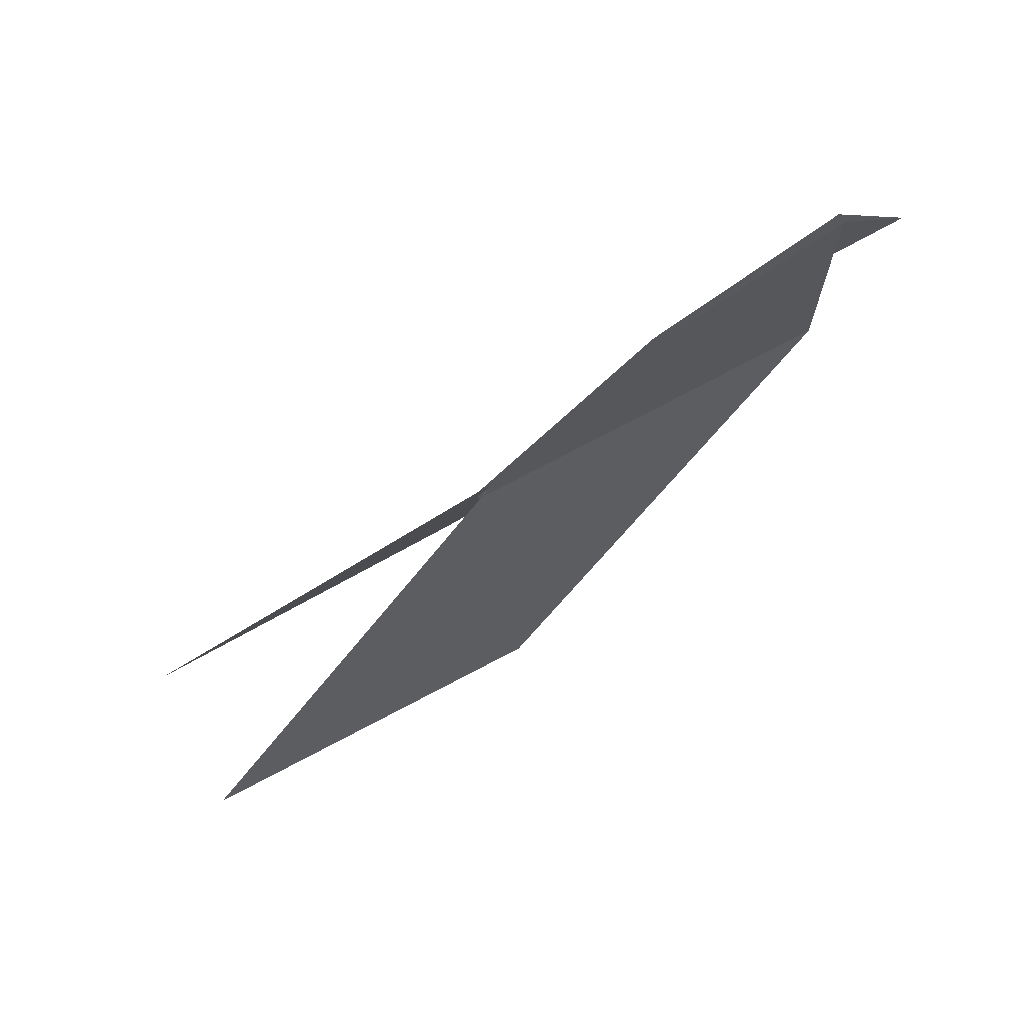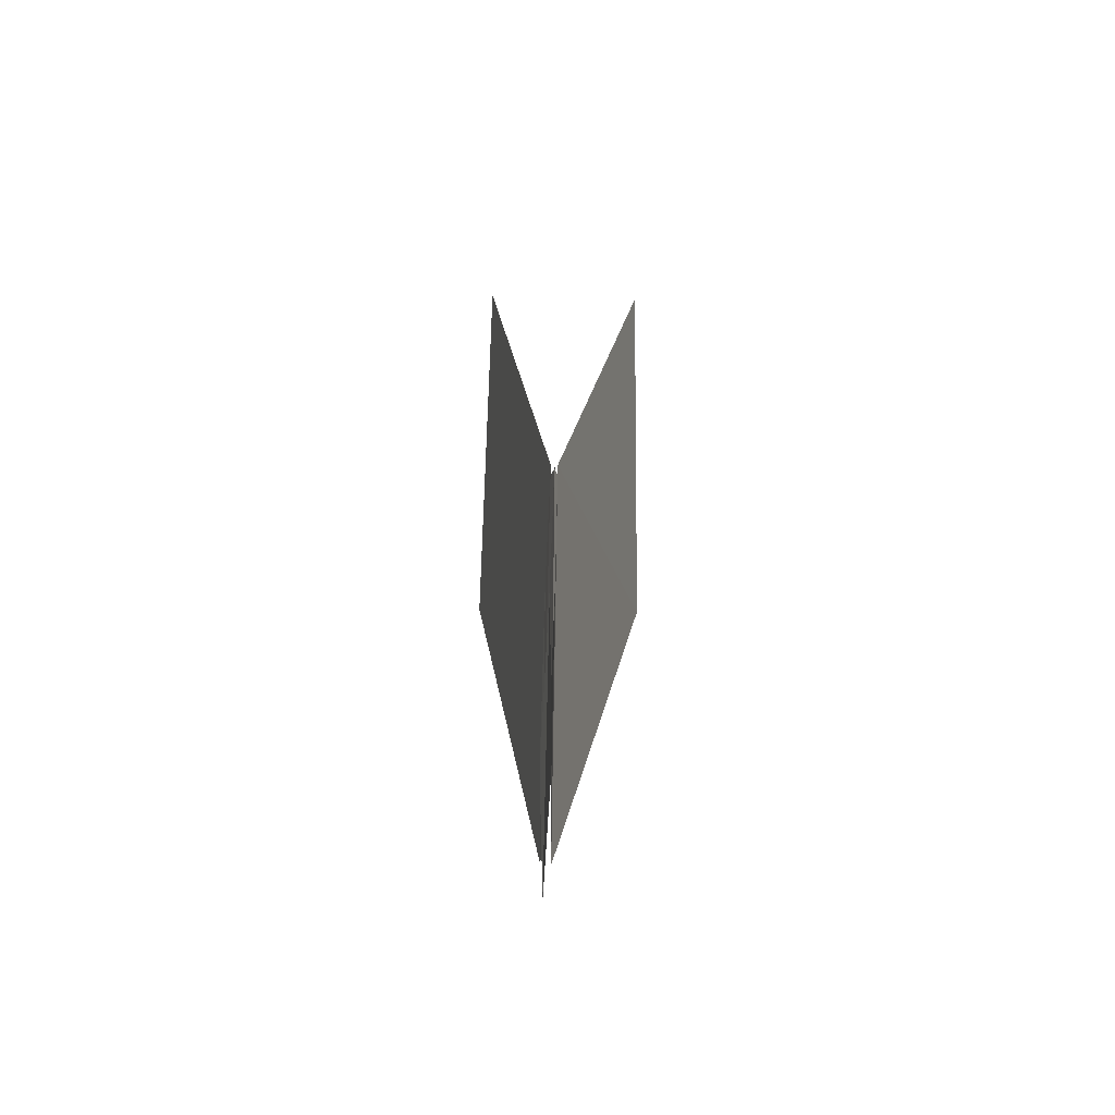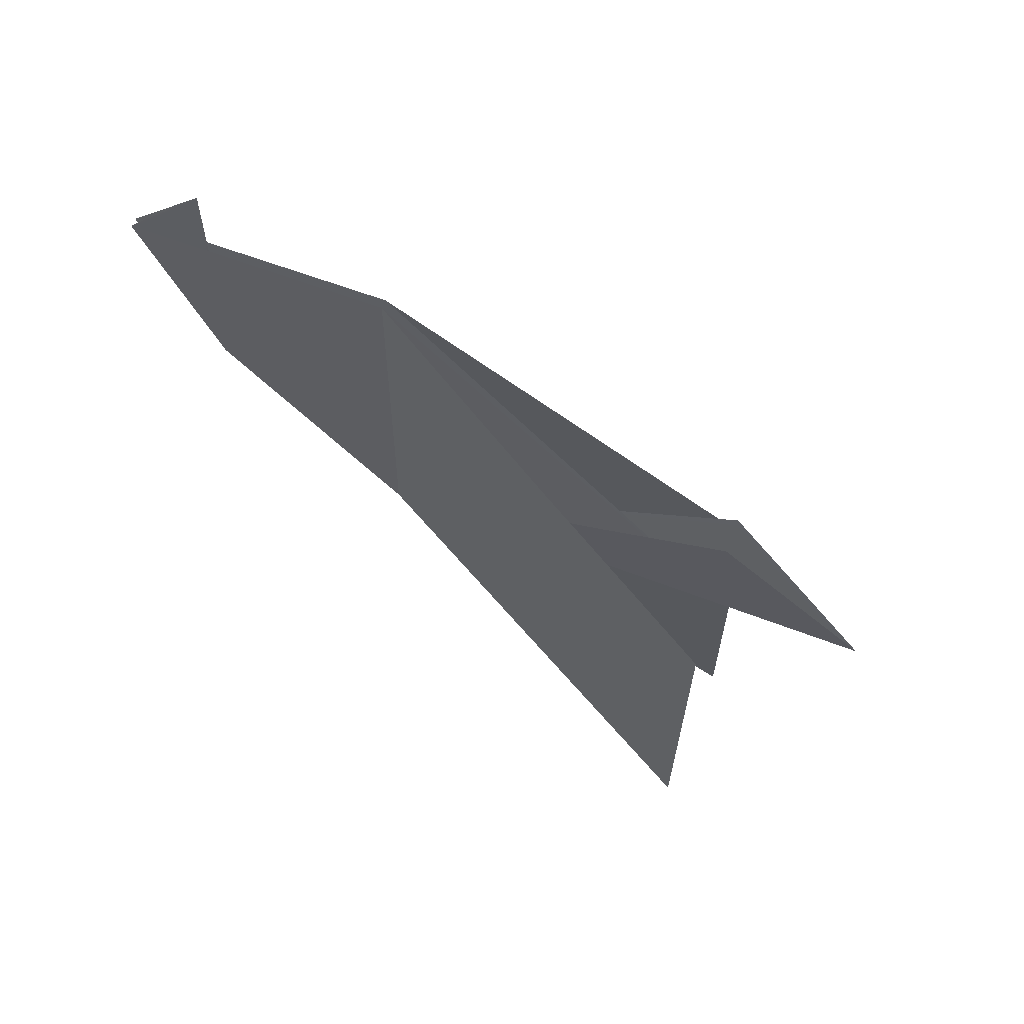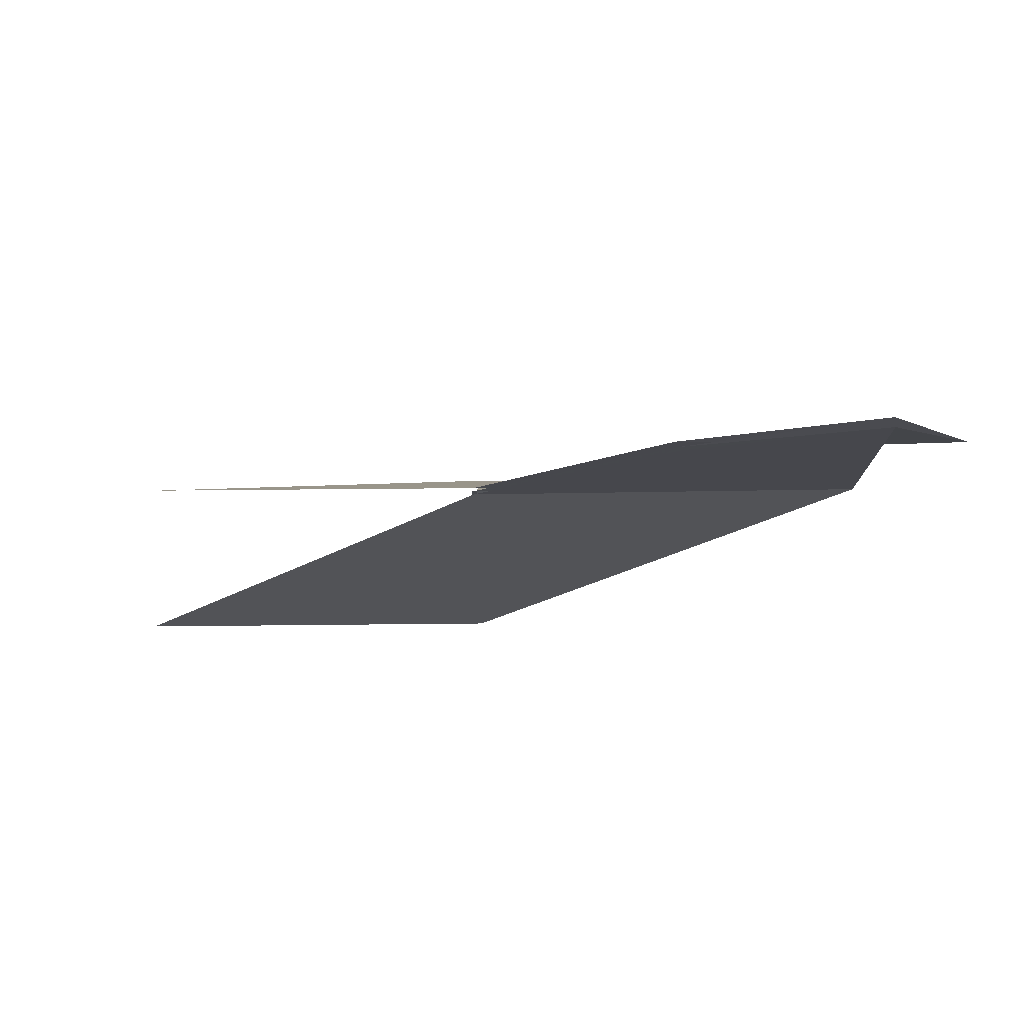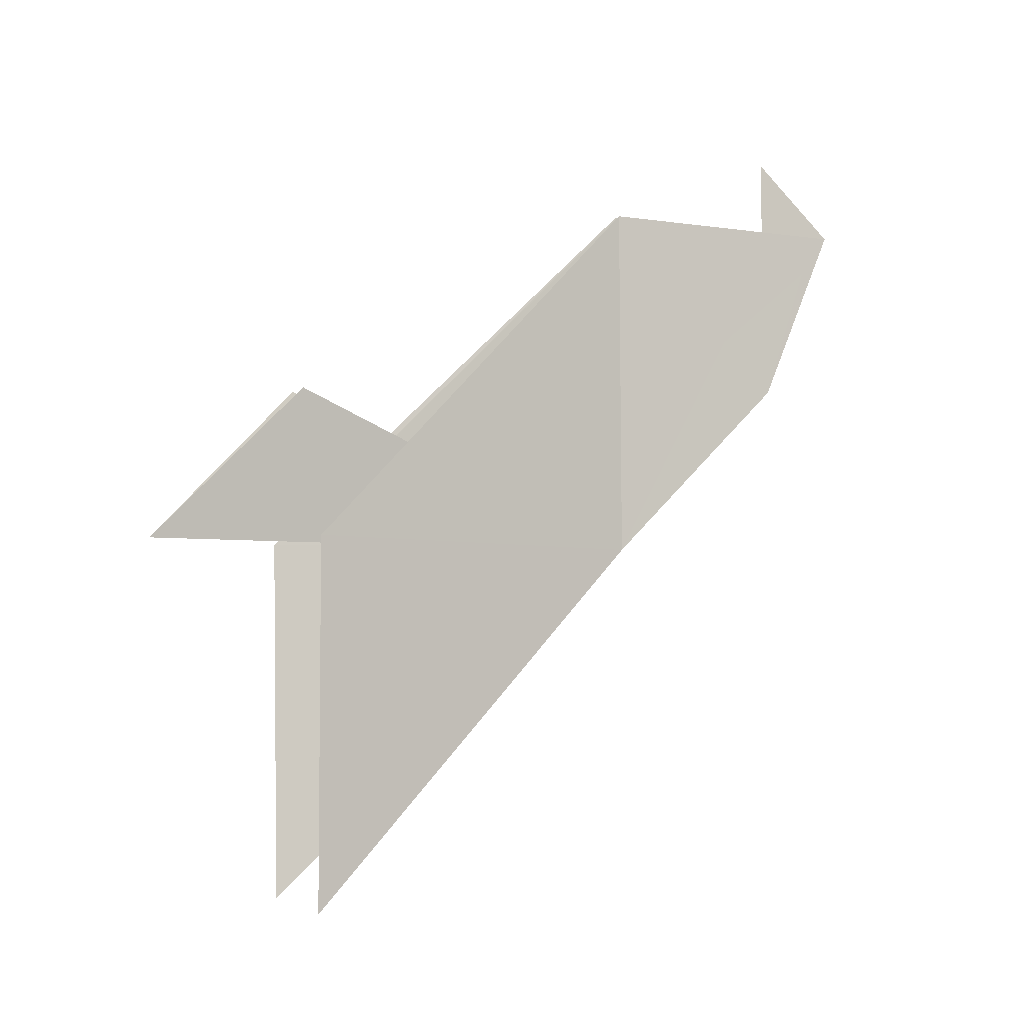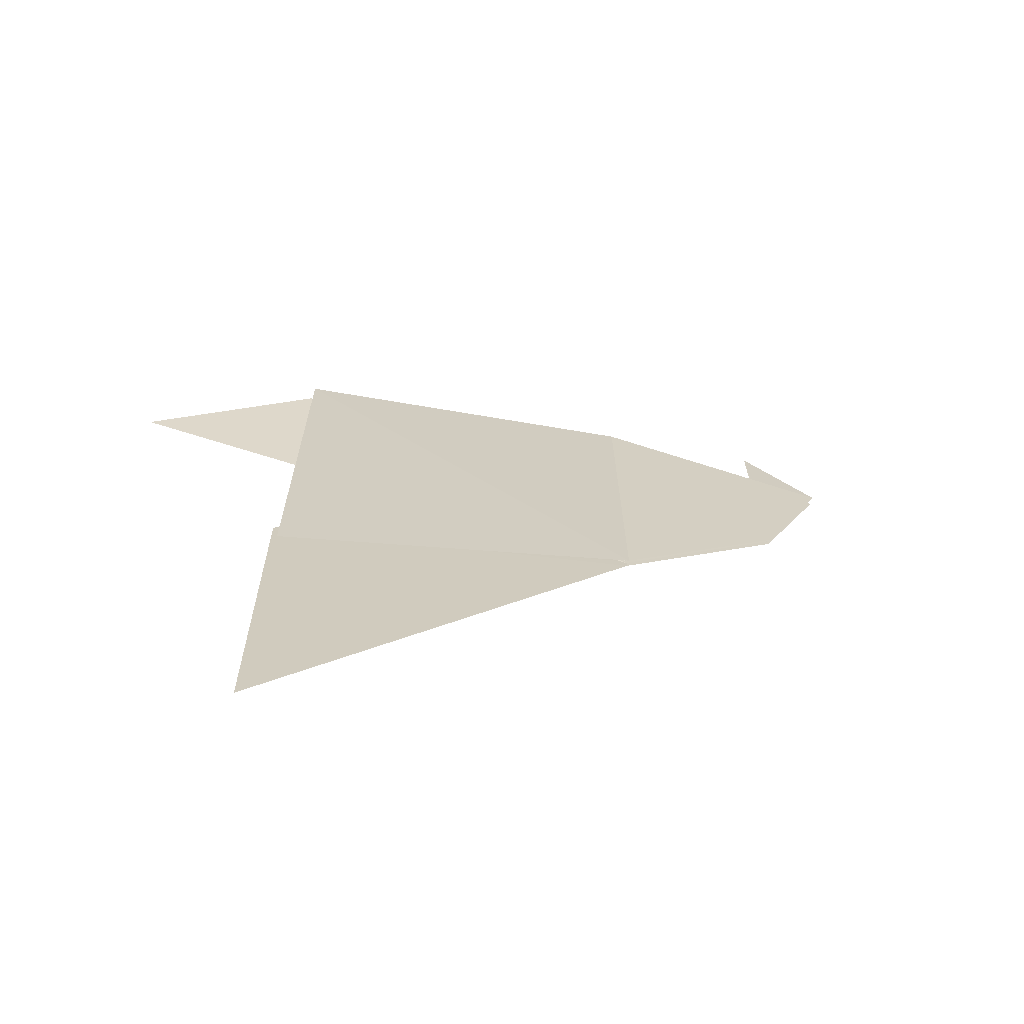
<metadata>
{"format":"obj","ext":"obj","renderer":"f3d","projection":"perspective","resolution":1024,"background":"white","views":[{"elev":73.5,"azim":-118.4,"up":"+Y"},{"elev":68.0,"azim":1.1,"up":"+Y"},{"elev":61.9,"azim":-68.5,"up":"+Z"},{"elev":79.2,"azim":-91.1,"up":"+Y"},{"elev":-4.6,"azim":67.3,"up":"+Z"},{"elev":-67.4,"azim":72.2,"up":"+Z"}]}
</metadata>
<code>
o dove_0605-wingdown
v 1.575 -0.6274 0.267
v 1.536 -0.7015 0.4458
v 1.536 -0.6945 0.4482
v 1.499 -0.6257 0.267
v 1.536 -0.4499 0.4473
v 1.536 -0.4499 0.4473
v 1.536 -0.4499 0.4473
v 1.536 -0.4499 0.4473
v 1.536 -0.3623 0.6607
v 1.577 -0.628 0.4464
v 1.536 -0.6271 0.4479
v 1.499 -0.628 0.4464
v 1.536 -0.6292 0.4479
v 1.536 -0.6292 0.4479
v 1.577 -0.628 0.4464
v 1.536 -0.6271 0.4476
v 1.497 -0.628 0.4464
v 1.533 -0.4507 0.6245
v 1.537 -0.4506 0.6207
v 1.538 -0.4507 0.6245
v 1.533 -0.4506 0.6207
v 1.537 -0.4495 0.4457
v 1.534 -0.4495 0.4457
v 1.538 -0.3249 0.6222
v 1.534 -0.3249 0.6222
v 1.534 -0.3236 0.6224
v 1.538 -0.3236 0.6224
v 1.534 -0.3607 0.5367
v 1.536 -0.3624 0.5349
v 1.536 -0.3624 0.535
v 1.538 -0.3607 0.5341
v 1.544 -0.6276 0.5217
v 1.526 -0.6276 0.5217
v 1.536 -0.4507 0.4449
v 1.527 -0.6276 0.5186
v 1.543 -0.6278 0.5186
v 1.536 -0.4499 0.4473
f 31 24 9
f 31 22 19 24
f 6 11 19
f 30 34 16 21 25
f 22 20 10
f 15 6 19
f 18 23 17
f 5 20 14
f 23 28 25 21
f 9 28 26
f 27 9 29
f 24 30 9
f 22 31 27 20
f 19 22 15
f 29 37 14 20 27
f 19 11 34 30 24
f 29 9 26
f 9 30 25
f 9 27 31
f 28 23 18 26
f 28 9 25
f 21 12 23
f 12 21 7
f 21 16 7
f 3 37 35
f 20 5 10
f 17 8 18
f 13 18 8
f 16 34 33
f 34 32 2
f 32 34 11
f 33 34 2
f 13 37 29 26 18
f 14 37 36
f 35 37 13
f 36 37 3
f 23 12 4
f 17 23 4
f 15 22 1
f 10 1 22

</code>
